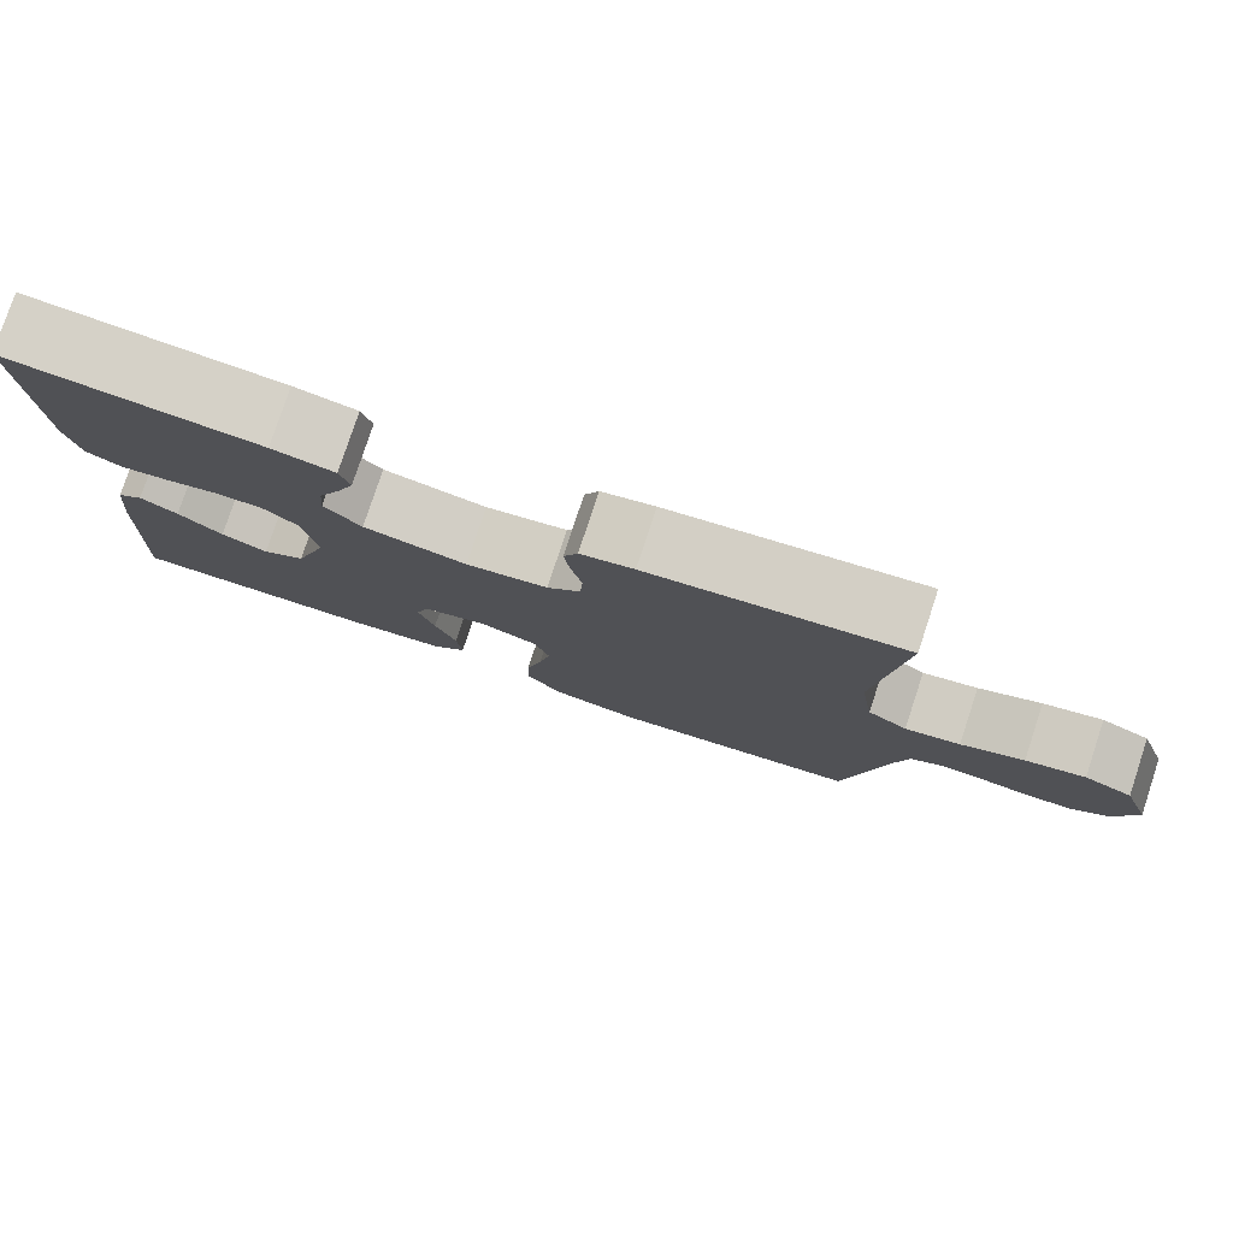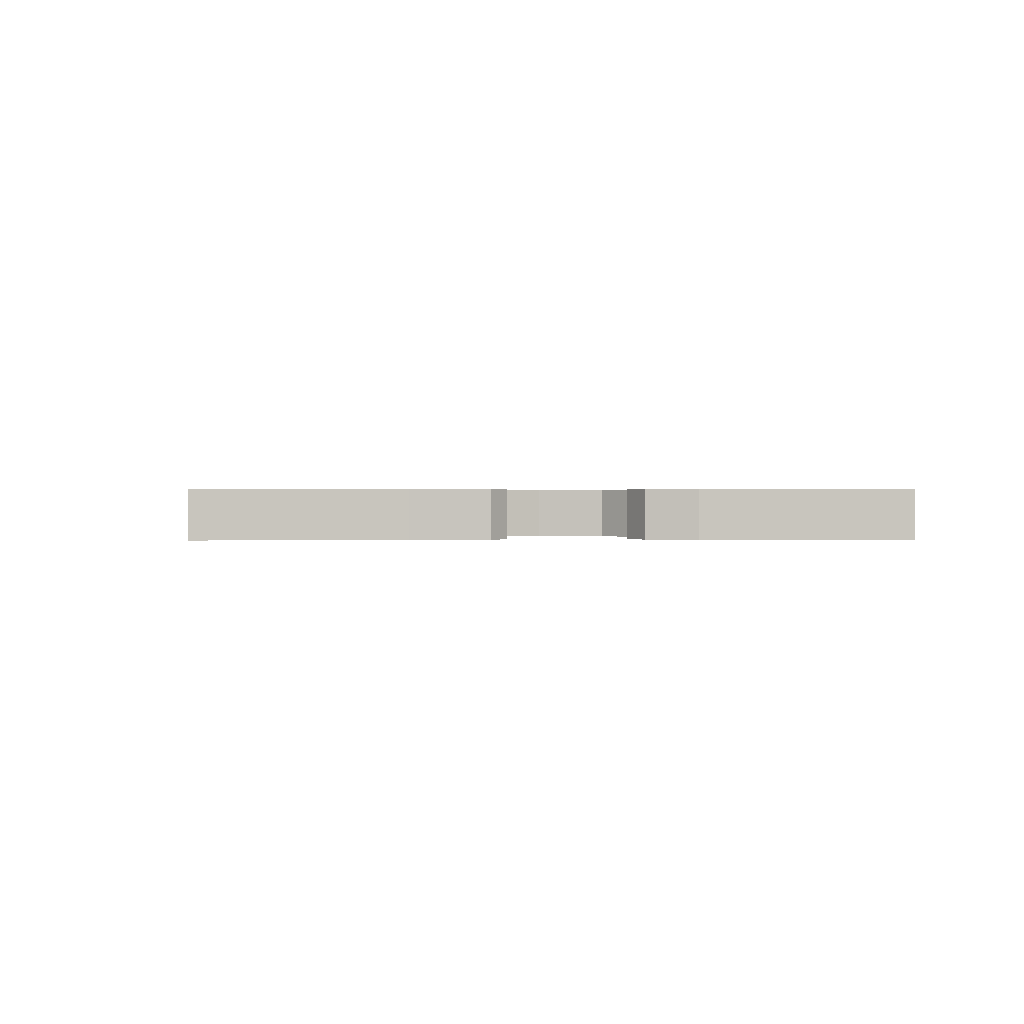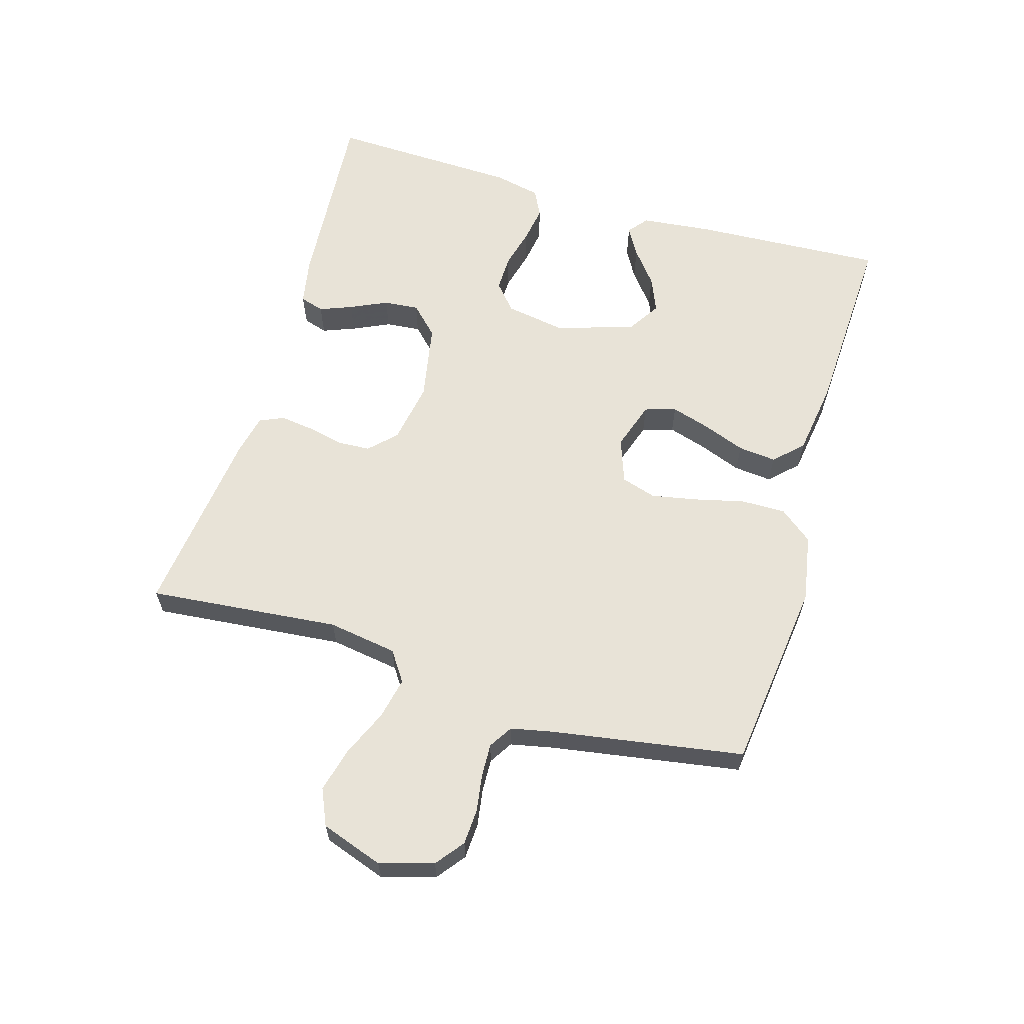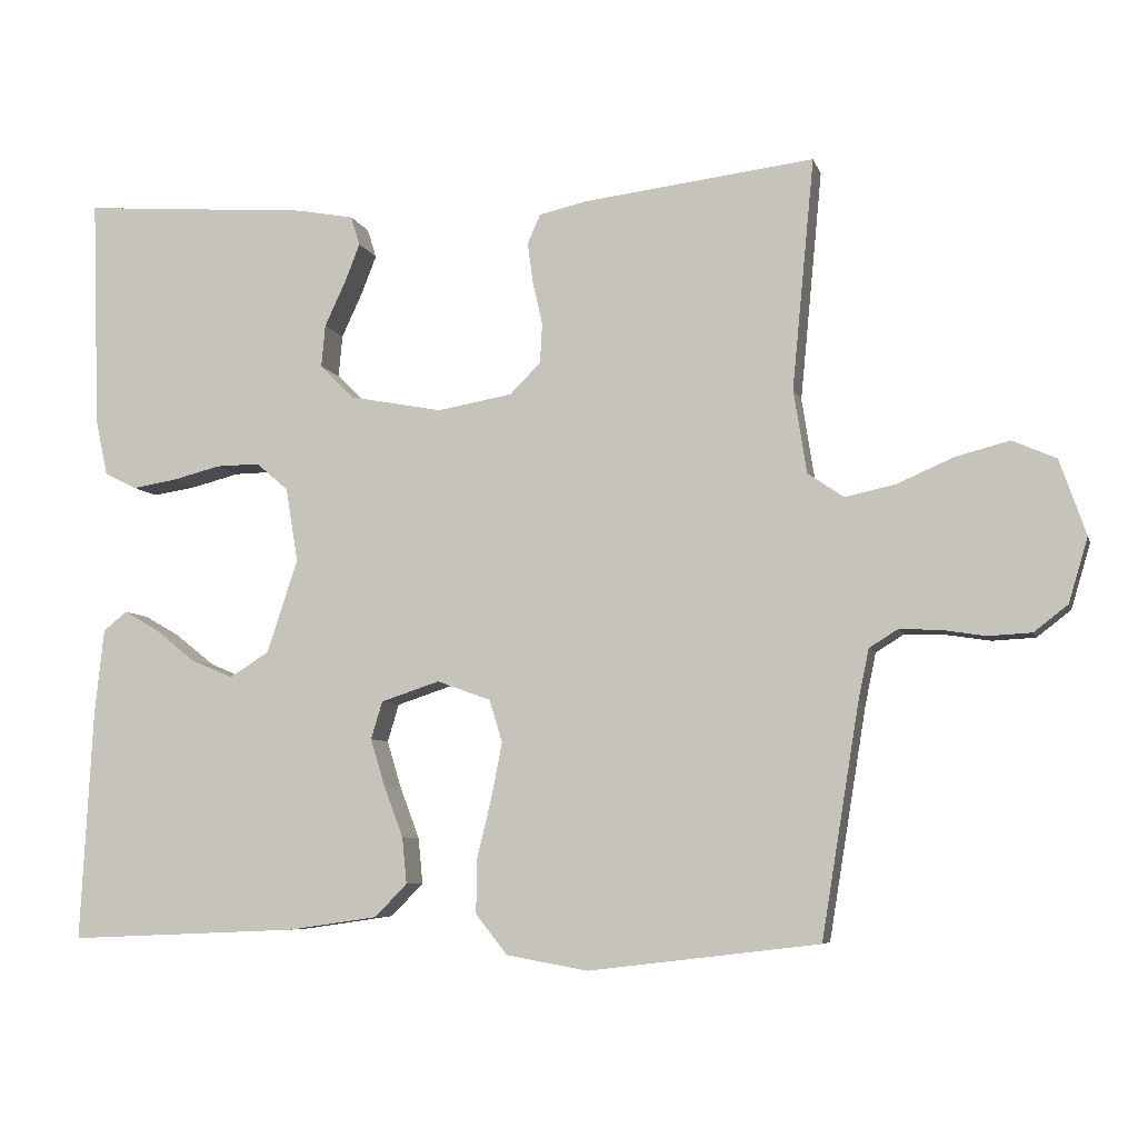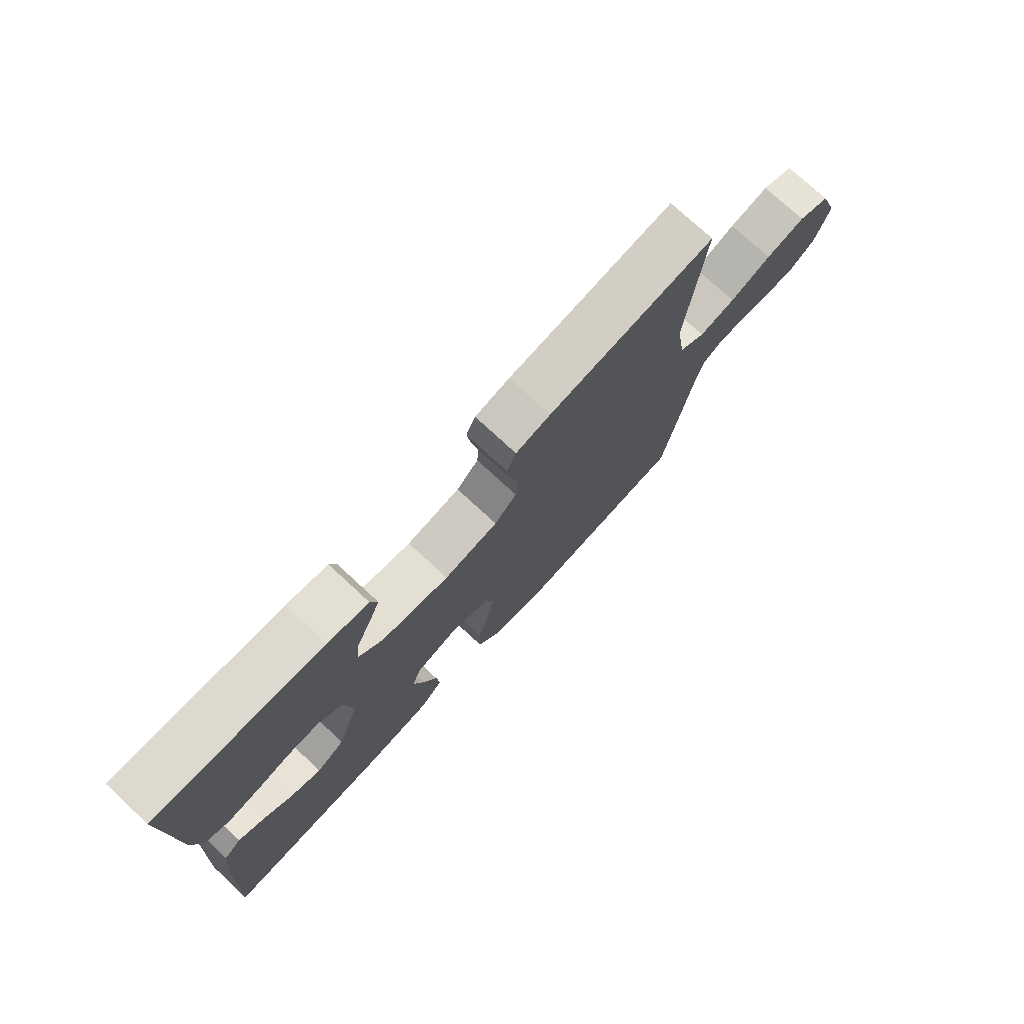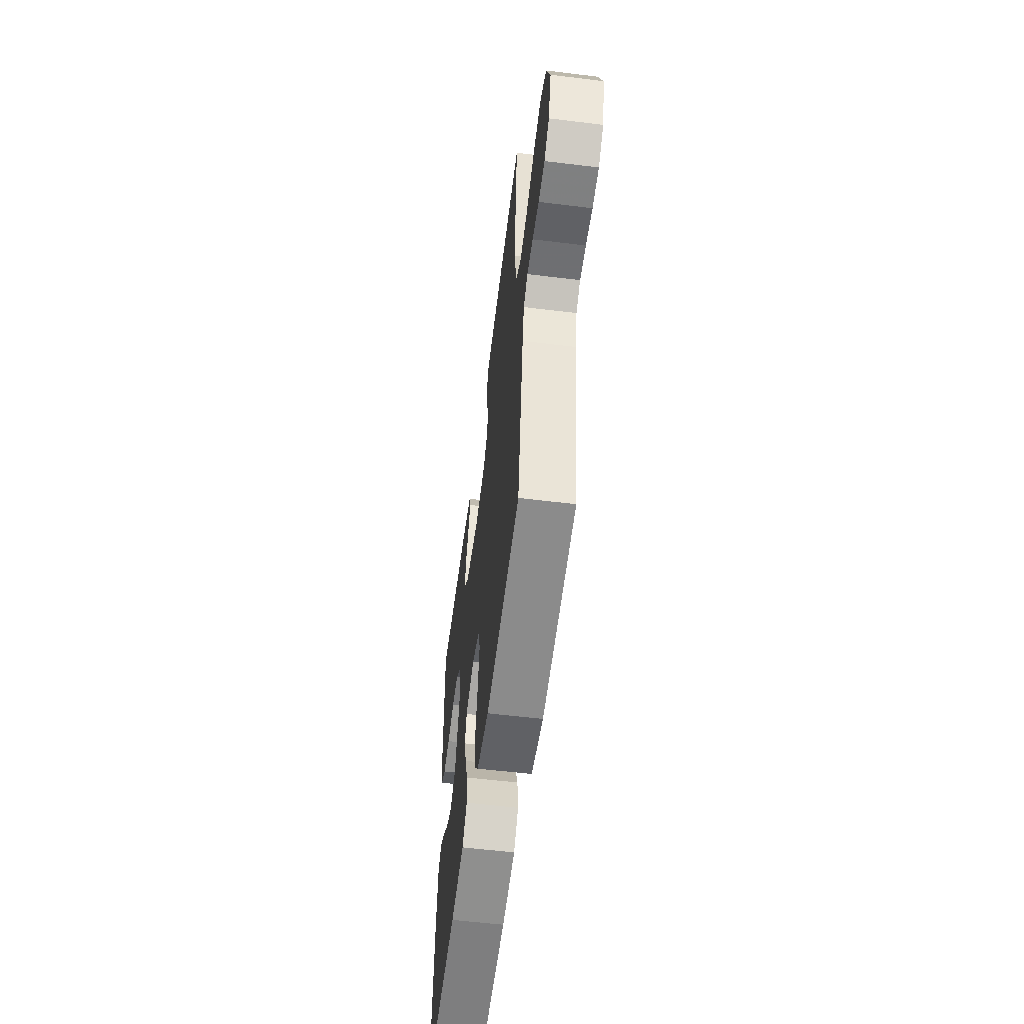
<metadata>
{"format":"obj","ext":"obj","renderer":"f3d","projection":"perspective","resolution":1024,"background":"white","views":[{"elev":79.1,"azim":18.3,"up":"+Z"},{"elev":0.3,"azim":-93.6,"up":"+Y"},{"elev":61.9,"azim":106.5,"up":"+Y"},{"elev":-6.7,"azim":14.0,"up":"+Z"},{"elev":75.4,"azim":-47.2,"up":"+Z"},{"elev":-56.9,"azim":82.7,"up":"+Z"}]}
</metadata>
<code>
v -0.5 0.07 -0.5
v -0.484 0.07 -0.2
v -0.472 0.07 -0.088
v -0.441 0.07 -0.063
v -0.396 0.07 -0.089
v -0.343 0.07 -0.131
v -0.288 0.07 -0.154
v -0.237 0.07 -0.122
v -0.197 0.07 0
v -0.213 0.07 0.096
v -0.255 0.07 0.132
v -0.312 0.07 0.131
v -0.375 0.07 0.115
v -0.432 0.07 0.106
v -0.474 0.07 0.127
v -0.49 0.07 0.2
v -0.5 0.07 0.5
v -0.2 0.07 0.477
v -0.126 0.07 0.463
v -0.114 0.07 0.425
v -0.134 0.07 0.374
v -0.161 0.07 0.316
v -0.166 0.07 0.261
v -0.122 0.07 0.217
v 0 0.07 0.194
v 0.097 0.07 0.211
v 0.137 0.07 0.251
v 0.14 0.07 0.303
v 0.127 0.07 0.36
v 0.12 0.07 0.412
v 0.137 0.07 0.45
v 0.2 0.07 0.464
v 0.5 0.07 0.5
v 0.471 0.07 0.2
v 0.488 0.07 0.091
v 0.535 0.07 0.059
v 0.6 0.07 0.073
v 0.674 0.07 0.105
v 0.744 0.07 0.123
v 0.801 0.07 0.098
v 0.835 0.07 0
v 0.81 0.07 -0.084
v 0.766 0.07 -0.118
v 0.71 0.07 -0.121
v 0.652 0.07 -0.112
v 0.6 0.07 -0.11
v 0.563 0.07 -0.133
v 0.549 0.07 -0.2
v 0.5 0.07 -0.5
v 0.2 0.07 -0.536
v 0.094 0.07 -0.517
v 0.053 0.07 -0.465
v 0.054 0.07 -0.395
v 0.073 0.07 -0.317
v 0.087 0.07 -0.245
v 0.07 0.07 -0.19
v 0 0.07 -0.165
v -0.076 0.07 -0.19
v -0.091 0.07 -0.239
v -0.072 0.07 -0.301
v -0.047 0.07 -0.367
v -0.041 0.07 -0.427
v -0.083 0.07 -0.47
v -0.2 0.07 -0.487
v -0.5 0 -0.5
v -0.484 0 -0.2
v -0.472 0 -0.088
v -0.441 0 -0.063
v -0.396 0 -0.089
v -0.343 0 -0.131
v -0.288 0 -0.154
v -0.237 0 -0.122
v -0.197 0 0
v -0.213 0 0.096
v -0.255 0 0.132
v -0.312 0 0.131
v -0.375 0 0.115
v -0.432 0 0.106
v -0.474 0 0.127
v -0.49 0 0.2
v -0.5 0 0.5
v -0.2 0 0.477
v -0.126 0 0.463
v -0.114 0 0.425
v -0.134 0 0.374
v -0.161 0 0.316
v -0.166 0 0.261
v -0.122 0 0.217
v 0 0 0.194
v 0.097 0 0.211
v 0.137 0 0.251
v 0.14 0 0.303
v 0.127 0 0.36
v 0.12 0 0.412
v 0.137 0 0.45
v 0.2 0 0.464
v 0.5 0 0.5
v 0.471 0 0.2
v 0.488 0 0.091
v 0.535 0 0.059
v 0.6 0 0.073
v 0.674 0 0.105
v 0.744 0 0.123
v 0.801 0 0.098
v 0.835 0 0
v 0.81 0 -0.084
v 0.766 0 -0.118
v 0.71 0 -0.121
v 0.652 0 -0.112
v 0.6 0 -0.11
v 0.563 0 -0.133
v 0.549 0 -0.2
v 0.5 0 -0.5
v 0.2 0 -0.536
v 0.094 0 -0.517
v 0.053 0 -0.465
v 0.054 0 -0.395
v 0.073 0 -0.317
v 0.087 0 -0.245
v 0.07 0 -0.19
v 0 0 -0.165
v -0.076 0 -0.19
v -0.091 0 -0.239
v -0.072 0 -0.301
v -0.047 0 -0.367
v -0.041 0 -0.427
v -0.083 0 -0.47
v -0.2 0 -0.487
f 1 2 3
f 64 1 3
f 63 64 3
f 62 63 3
f 61 62 3
f 60 61 3
f 59 60 3
f 52 53 54
f 51 52 54
f 50 51 54
f 49 50 54
f 48 49 54
f 47 48 54 55
f 46 47 55 56
f 43 44 45
f 42 43 45
f 41 42 45
f 40 41 45
f 39 40 45
f 38 39 45
f 37 38 45
f 36 37 45 46
f 46 56 57
f 36 46 57
f 35 36 57
f 32 33 34
f 31 32 34
f 30 31 34
f 29 30 34
f 28 29 34
f 27 28 34 35
f 20 21 22
f 19 20 22
f 18 19 22
f 17 18 22
f 16 17 22
f 15 16 22
f 14 15 22
f 13 14 22
f 12 13 22
f 11 12 22 23
f 10 11 23 24
f 3 4 5 6
f 3 6 7
f 59 3 7
f 58 59 7 8
f 35 57 58
f 27 35 58
f 26 27 58
f 58 8 9
f 26 58 9
f 25 26 9
f 9 10 24 25
f 67 66 65
f 67 65 128
f 67 128 127
f 67 127 126
f 67 126 125
f 67 125 124
f 67 124 123
f 118 117 116
f 118 116 115
f 118 115 114
f 118 114 113
f 118 113 112
f 119 118 112 111
f 120 119 111 110
f 109 108 107
f 109 107 106
f 109 106 105
f 109 105 104
f 109 104 103
f 109 103 102
f 109 102 101
f 110 109 101 100
f 121 120 110
f 121 110 100
f 121 100 99
f 98 97 96
f 98 96 95
f 98 95 94
f 98 94 93
f 98 93 92
f 99 98 92 91
f 86 85 84
f 86 84 83
f 86 83 82
f 86 82 81
f 86 81 80
f 86 80 79
f 86 79 78
f 86 78 77
f 86 77 76
f 87 86 76 75
f 88 87 75 74
f 70 69 68 67
f 71 70 67
f 71 67 123
f 72 71 123 122
f 122 121 99
f 122 99 91
f 122 91 90
f 73 72 122
f 73 122 90
f 73 90 89
f 89 88 74 73
f 1 65 66 2
f 2 66 67 3
f 3 67 68 4
f 4 68 69 5
f 5 69 70 6
f 6 70 71 7
f 7 71 72 8
f 8 72 73 9
f 9 73 74 10
f 10 74 75 11
f 11 75 76 12
f 12 76 77 13
f 13 77 78 14
f 14 78 79 15
f 15 79 80 16
f 16 80 81 17
f 17 81 82 18
f 18 82 83 19
f 19 83 84 20
f 20 84 85 21
f 21 85 86 22
f 22 86 87 23
f 23 87 88 24
f 24 88 89 25
f 25 89 90 26
f 26 90 91 27
f 27 91 92 28
f 28 92 93 29
f 29 93 94 30
f 30 94 95 31
f 31 95 96 32
f 32 96 97 33
f 33 97 98 34
f 34 98 99 35
f 35 99 100 36
f 36 100 101 37
f 37 101 102 38
f 38 102 103 39
f 39 103 104 40
f 40 104 105 41
f 41 105 106 42
f 42 106 107 43
f 43 107 108 44
f 44 108 109 45
f 45 109 110 46
f 46 110 111 47
f 47 111 112 48
f 48 112 113 49
f 49 113 114 50
f 50 114 115 51
f 51 115 116 52
f 52 116 117 53
f 53 117 118 54
f 54 118 119 55
f 55 119 120 56
f 56 120 121 57
f 57 121 122 58
f 58 122 123 59
f 59 123 124 60
f 60 124 125 61
f 61 125 126 62
f 62 126 127 63
f 63 127 128 64
f 64 128 65 1

</code>
